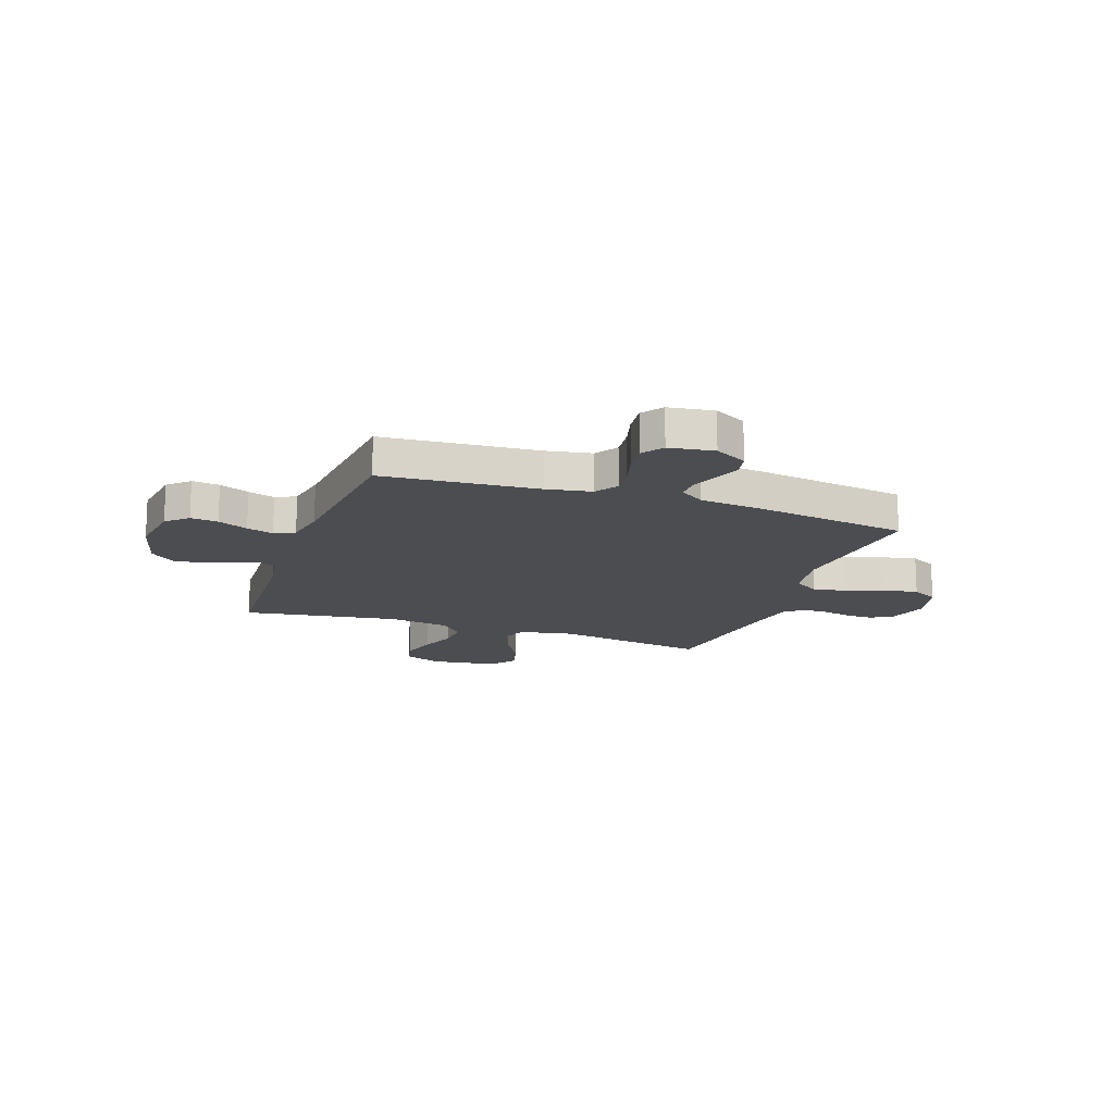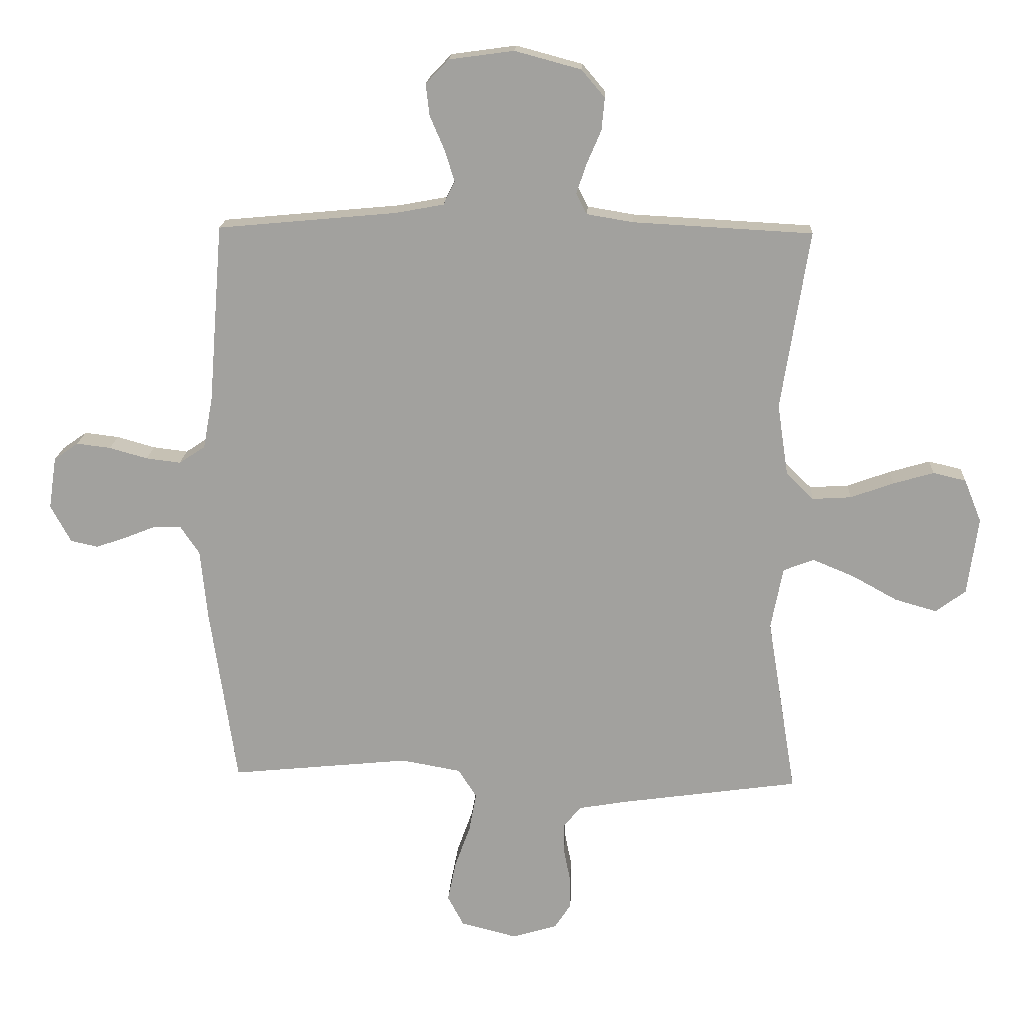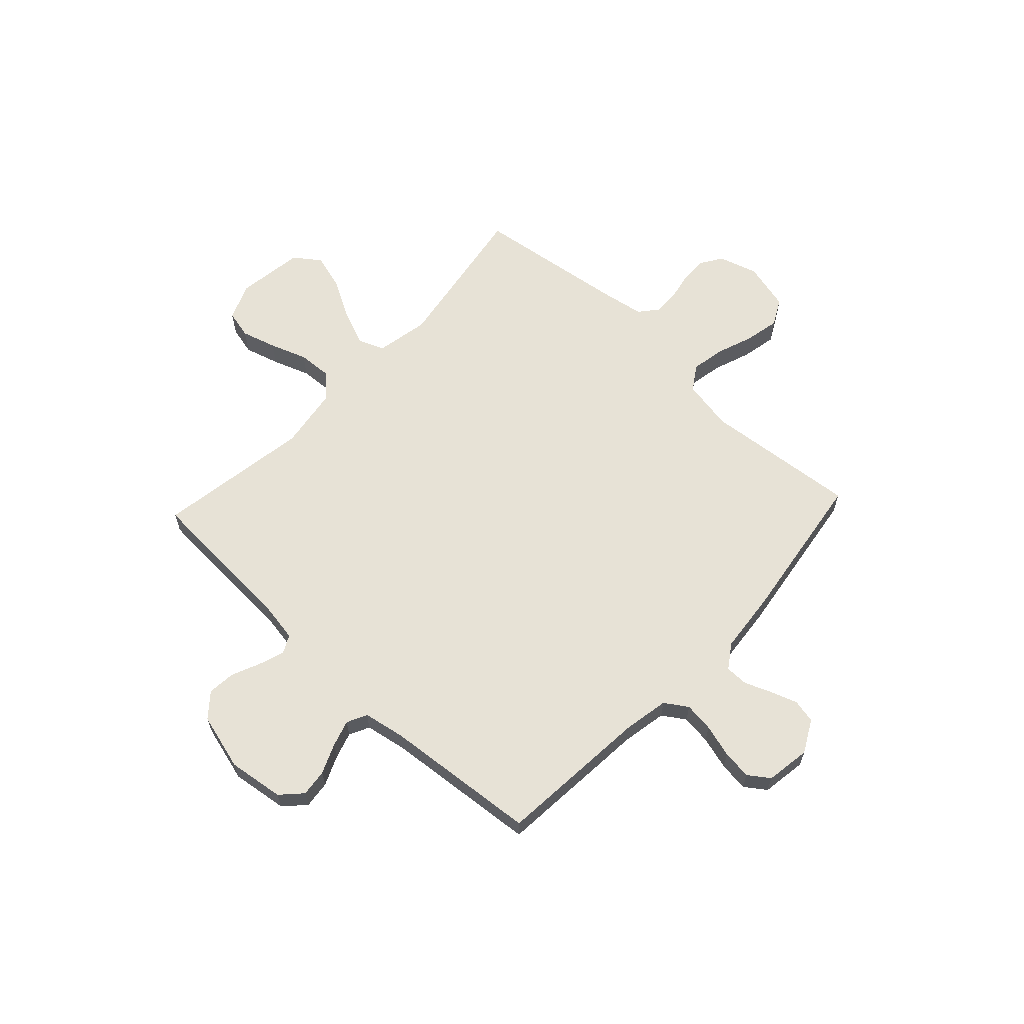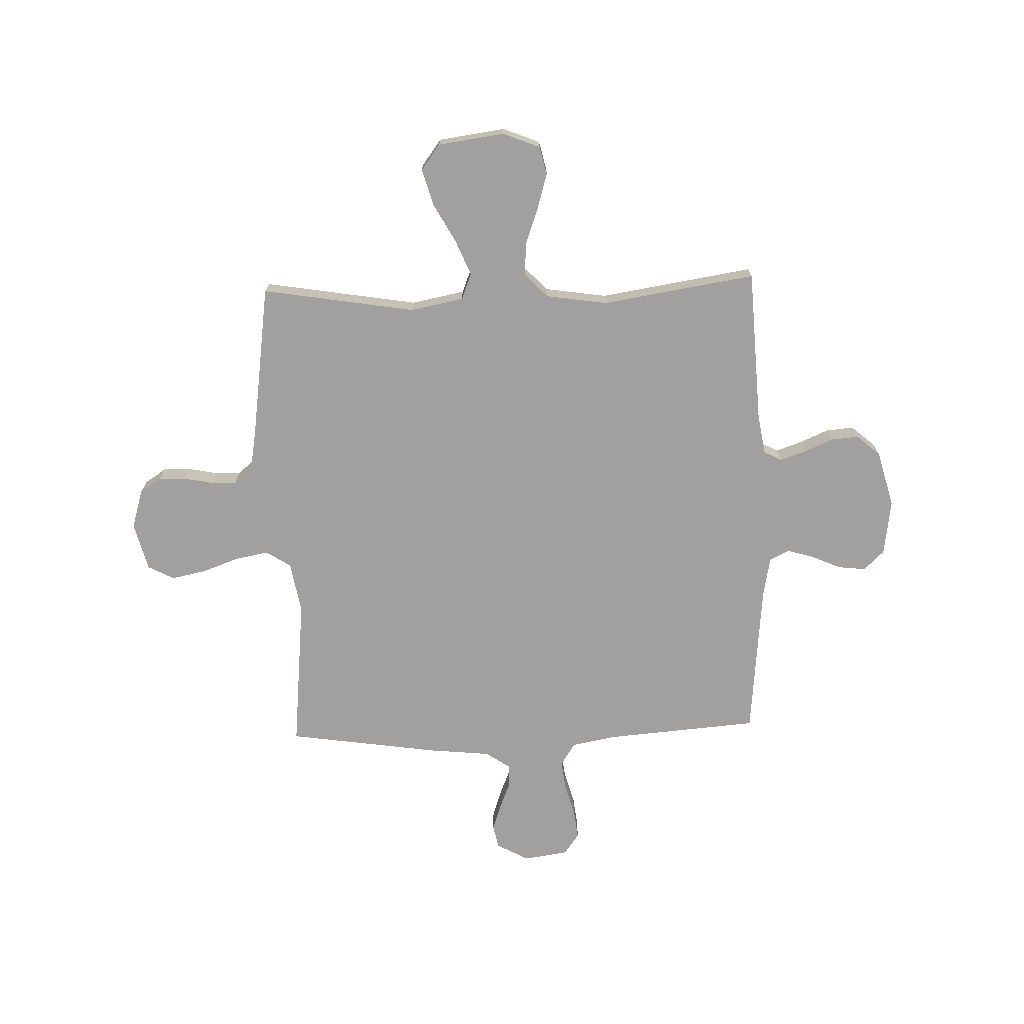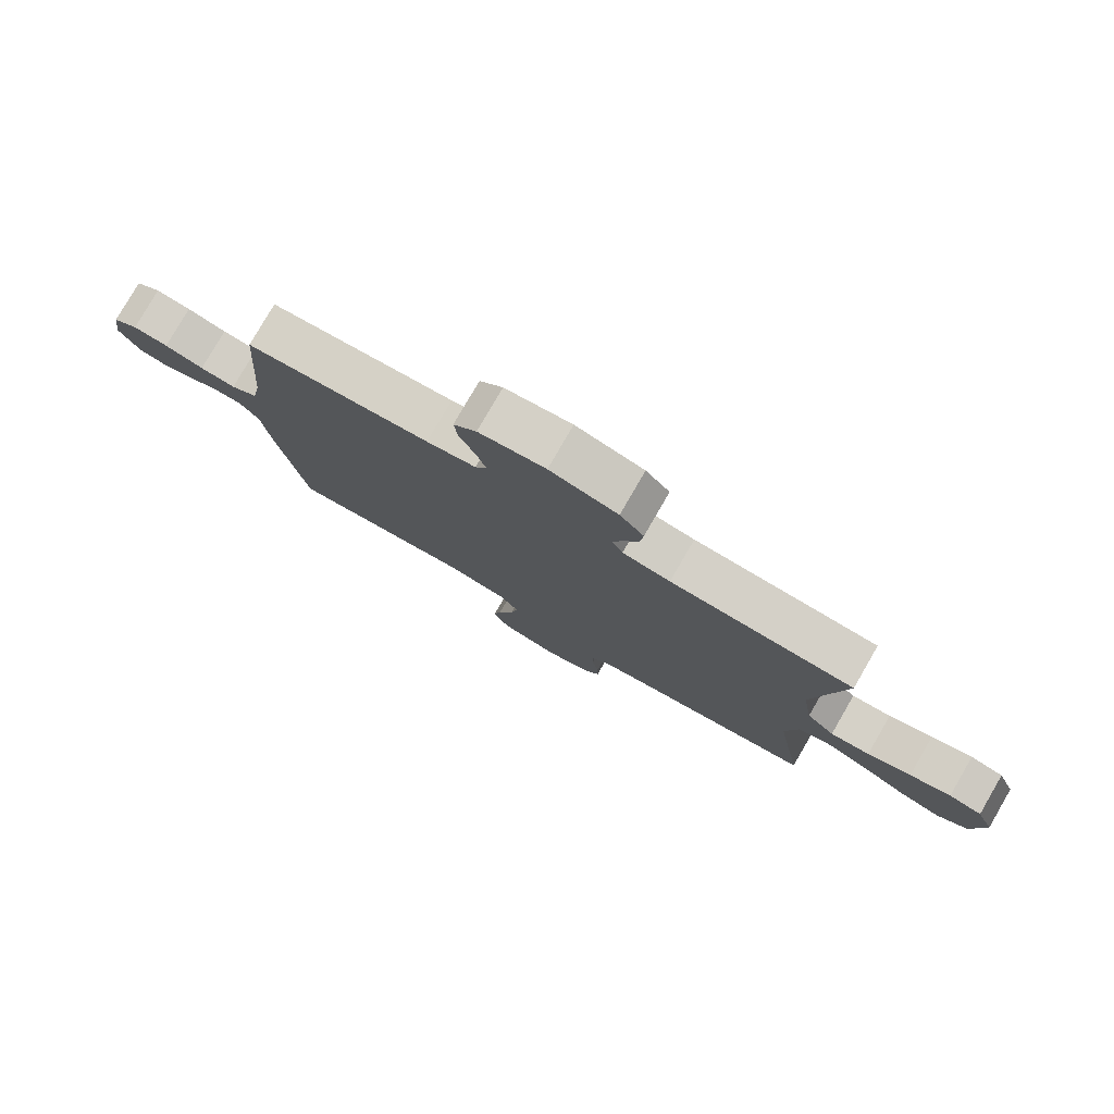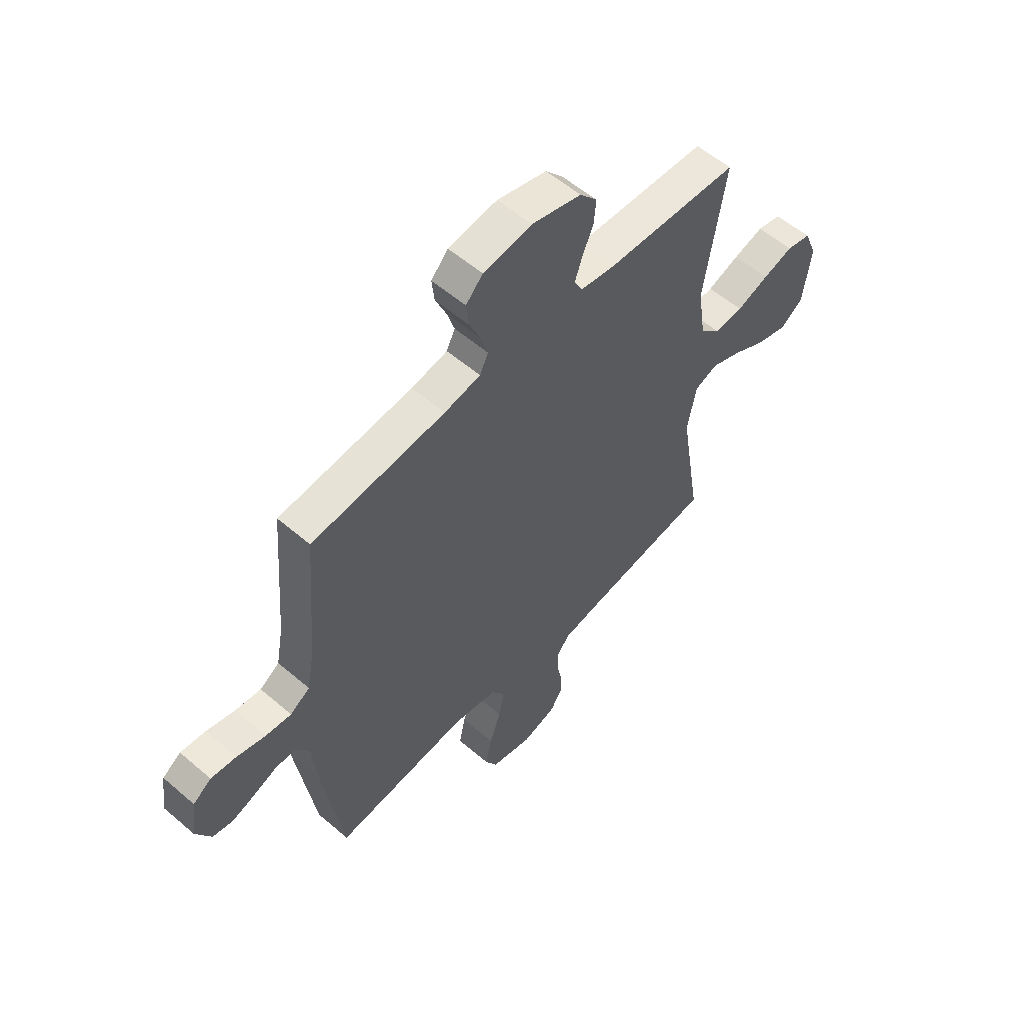
<metadata>
{"format":"obj","ext":"obj","renderer":"f3d","projection":"perspective","resolution":1024,"background":"white","views":[{"elev":-15.7,"azim":70.5,"up":"+Y"},{"elev":17.5,"azim":-177.1,"up":"+Z"},{"elev":62.9,"azim":43.1,"up":"+Y"},{"elev":-71.8,"azim":-88.2,"up":"+Y"},{"elev":79.4,"azim":-149.9,"up":"+Z"},{"elev":56.7,"azim":131.8,"up":"+Z"}]}
</metadata>
<code>
v -0.5 0.07 0.5
v -0.2 0.07 0.516
v -0.122 0.07 0.529
v -0.104 0.07 0.564
v -0.121 0.07 0.614
v -0.145 0.07 0.67
v -0.15 0.07 0.724
v -0.111 0.07 0.77
v 0 0.07 0.8
v 0.109 0.07 0.785
v 0.147 0.07 0.745
v 0.141 0.07 0.692
v 0.116 0.07 0.634
v 0.1 0.07 0.582
v 0.119 0.07 0.543
v 0.2 0.07 0.528
v 0.5 0.07 0.5
v 0.524 0.07 0.2
v 0.54 0.07 0.113
v 0.584 0.07 0.084
v 0.642 0.07 0.091
v 0.706 0.07 0.109
v 0.763 0.07 0.116
v 0.804 0.07 0.087
v 0.817 0.07 0
v 0.783 0.07 -0.063
v 0.737 0.07 -0.073
v 0.685 0.07 -0.055
v 0.633 0.07 -0.034
v 0.588 0.07 -0.034
v 0.556 0.07 -0.081
v 0.544 0.07 -0.2
v 0.5 0.07 -0.5
v 0.2 0.07 -0.47
v 0.1 0.07 -0.488
v 0.069 0.07 -0.536
v 0.081 0.07 -0.601
v 0.107 0.07 -0.673
v 0.121 0.07 -0.741
v 0.094 0.07 -0.792
v 0 0.07 -0.816
v -0.076 0.07 -0.793
v -0.103 0.07 -0.751
v -0.102 0.07 -0.697
v -0.091 0.07 -0.642
v -0.09 0.07 -0.592
v -0.12 0.07 -0.556
v -0.2 0.07 -0.542
v -0.5 0.07 -0.5
v -0.451 0.07 -0.2
v -0.471 0.07 -0.096
v -0.522 0.07 -0.076
v -0.592 0.07 -0.105
v -0.668 0.07 -0.147
v -0.738 0.07 -0.167
v -0.788 0.07 -0.13
v -0.806 0.07 0
v -0.777 0.07 0.072
v -0.722 0.07 0.085
v -0.654 0.07 0.065
v -0.582 0.07 0.039
v -0.517 0.07 0.035
v -0.471 0.07 0.08
v -0.453 0.07 0.2
v -0.5 0 0.5
v -0.2 0 0.516
v -0.122 0 0.529
v -0.104 0 0.564
v -0.121 0 0.614
v -0.145 0 0.67
v -0.15 0 0.724
v -0.111 0 0.77
v 0 0 0.8
v 0.109 0 0.785
v 0.147 0 0.745
v 0.141 0 0.692
v 0.116 0 0.634
v 0.1 0 0.582
v 0.119 0 0.543
v 0.2 0 0.528
v 0.5 0 0.5
v 0.524 0 0.2
v 0.54 0 0.113
v 0.584 0 0.084
v 0.642 0 0.091
v 0.706 0 0.109
v 0.763 0 0.116
v 0.804 0 0.087
v 0.817 0 0
v 0.783 0 -0.063
v 0.737 0 -0.073
v 0.685 0 -0.055
v 0.633 0 -0.034
v 0.588 0 -0.034
v 0.556 0 -0.081
v 0.544 0 -0.2
v 0.5 0 -0.5
v 0.2 0 -0.47
v 0.1 0 -0.488
v 0.069 0 -0.536
v 0.081 0 -0.601
v 0.107 0 -0.673
v 0.121 0 -0.741
v 0.094 0 -0.792
v 0 0 -0.816
v -0.076 0 -0.793
v -0.103 0 -0.751
v -0.102 0 -0.697
v -0.091 0 -0.642
v -0.09 0 -0.592
v -0.12 0 -0.556
v -0.2 0 -0.542
v -0.5 0 -0.5
v -0.451 0 -0.2
v -0.471 0 -0.096
v -0.522 0 -0.076
v -0.592 0 -0.105
v -0.668 0 -0.147
v -0.738 0 -0.167
v -0.788 0 -0.13
v -0.806 0 0
v -0.777 0 0.072
v -0.722 0 0.085
v -0.654 0 0.065
v -0.582 0 0.039
v -0.517 0 0.035
v -0.471 0 0.08
v -0.453 0 0.2
f 59 60 61
f 58 59 61
f 57 58 61
f 56 57 61
f 55 56 61
f 54 55 61
f 53 54 61
f 52 53 61 62
f 51 52 62 63
f 48 49 50
f 51 63 64
f 50 51 64
f 48 50 64
f 47 48 64
f 43 44 45
f 42 43 45
f 41 42 45
f 40 41 45
f 39 40 45
f 38 39 45
f 37 38 45
f 36 37 45 46
f 64 1 2
f 47 64 2
f 46 47 2
f 36 46 2
f 35 36 2
f 31 32 33 34
f 27 28 29
f 26 27 29
f 25 26 29
f 24 25 29
f 23 24 29
f 22 23 29
f 21 22 29
f 20 21 29 30
f 35 2 3
f 34 35 3
f 31 34 3
f 30 31 3
f 20 30 3
f 19 20 3
f 11 12 13
f 10 11 13
f 9 10 13
f 8 9 13
f 7 8 13
f 6 7 13
f 5 6 13
f 4 5 13 14
f 18 19 3 4
f 16 17 18
f 15 16 18 4
f 4 14 15
f 125 124 123
f 125 123 122
f 125 122 121
f 125 121 120
f 125 120 119
f 125 119 118
f 125 118 117
f 126 125 117 116
f 127 126 116 115
f 114 113 112
f 128 127 115
f 128 115 114
f 128 114 112
f 128 112 111
f 109 108 107
f 109 107 106
f 109 106 105
f 109 105 104
f 109 104 103
f 109 103 102
f 109 102 101
f 110 109 101 100
f 66 65 128
f 66 128 111
f 66 111 110
f 66 110 100
f 66 100 99
f 98 97 96 95
f 93 92 91
f 93 91 90
f 93 90 89
f 93 89 88
f 93 88 87
f 93 87 86
f 93 86 85
f 94 93 85 84
f 67 66 99
f 67 99 98
f 67 98 95
f 67 95 94
f 67 94 84
f 67 84 83
f 77 76 75
f 77 75 74
f 77 74 73
f 77 73 72
f 77 72 71
f 77 71 70
f 77 70 69
f 78 77 69 68
f 68 67 83 82
f 82 81 80
f 68 82 80 79
f 79 78 68
f 1 65 66 2
f 2 66 67 3
f 3 67 68 4
f 4 68 69 5
f 5 69 70 6
f 6 70 71 7
f 7 71 72 8
f 8 72 73 9
f 9 73 74 10
f 10 74 75 11
f 11 75 76 12
f 12 76 77 13
f 13 77 78 14
f 14 78 79 15
f 15 79 80 16
f 16 80 81 17
f 17 81 82 18
f 18 82 83 19
f 19 83 84 20
f 20 84 85 21
f 21 85 86 22
f 22 86 87 23
f 23 87 88 24
f 24 88 89 25
f 25 89 90 26
f 26 90 91 27
f 27 91 92 28
f 28 92 93 29
f 29 93 94 30
f 30 94 95 31
f 31 95 96 32
f 32 96 97 33
f 33 97 98 34
f 34 98 99 35
f 35 99 100 36
f 36 100 101 37
f 37 101 102 38
f 38 102 103 39
f 39 103 104 40
f 40 104 105 41
f 41 105 106 42
f 42 106 107 43
f 43 107 108 44
f 44 108 109 45
f 45 109 110 46
f 46 110 111 47
f 47 111 112 48
f 48 112 113 49
f 49 113 114 50
f 50 114 115 51
f 51 115 116 52
f 52 116 117 53
f 53 117 118 54
f 54 118 119 55
f 55 119 120 56
f 56 120 121 57
f 57 121 122 58
f 58 122 123 59
f 59 123 124 60
f 60 124 125 61
f 61 125 126 62
f 62 126 127 63
f 63 127 128 64
f 64 128 65 1

</code>
